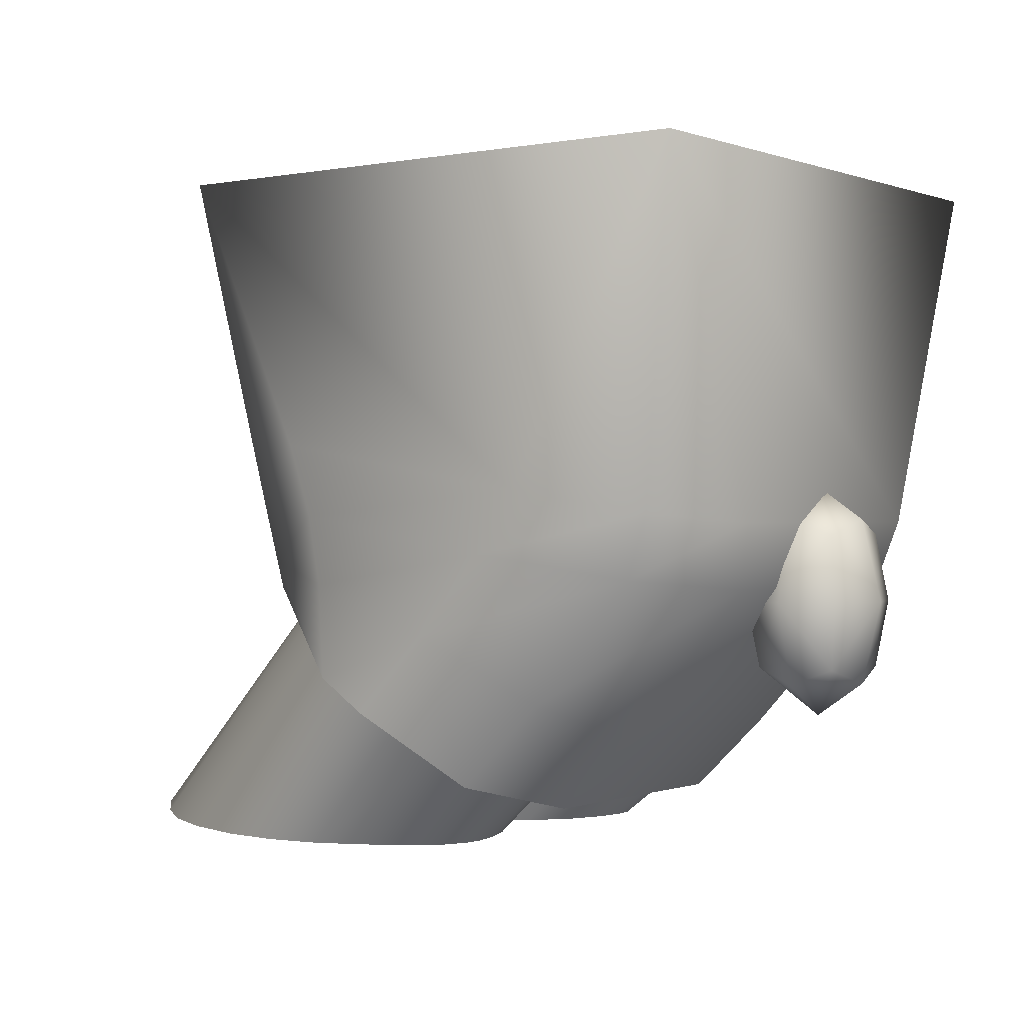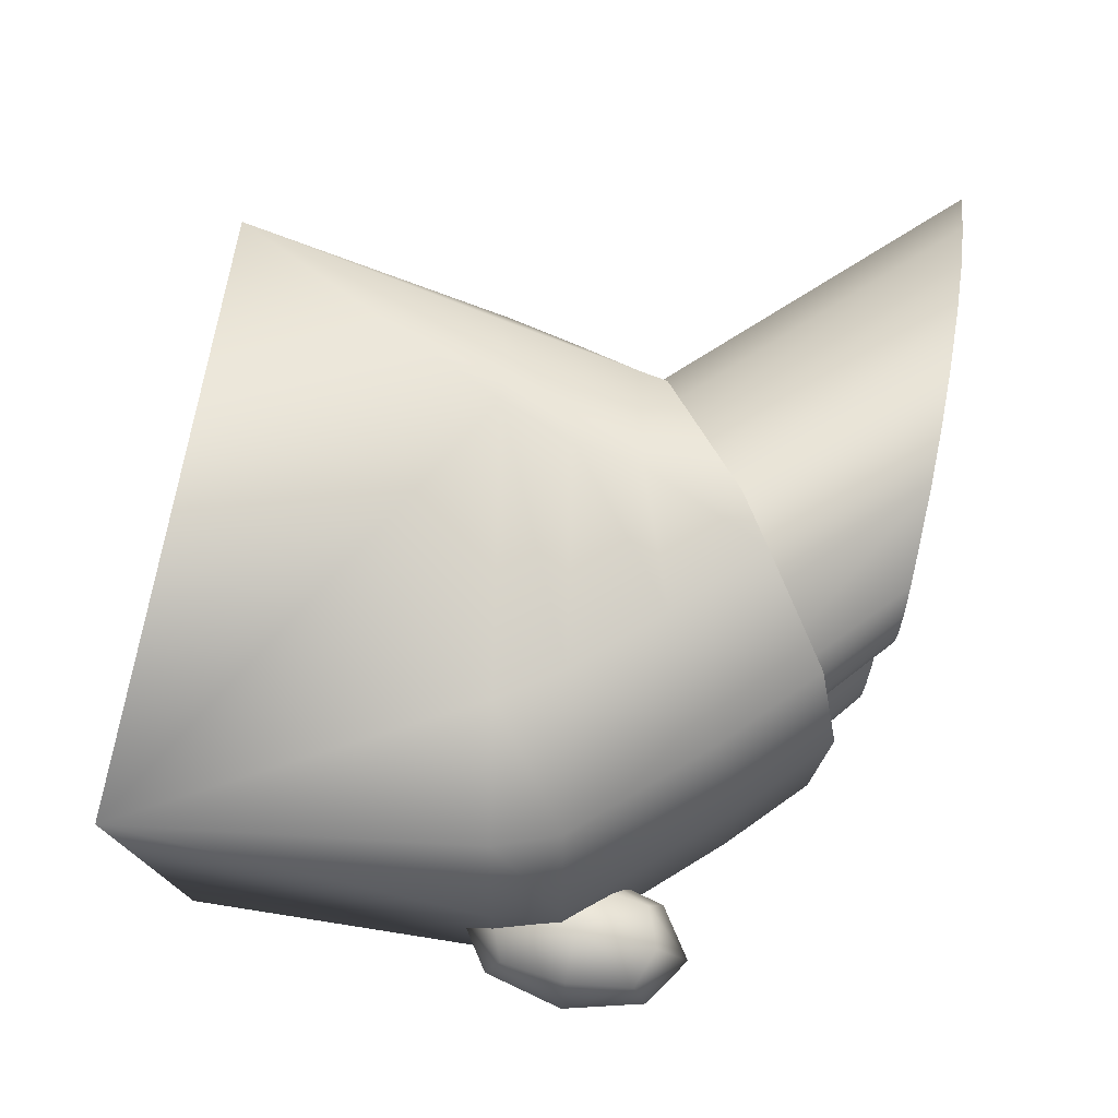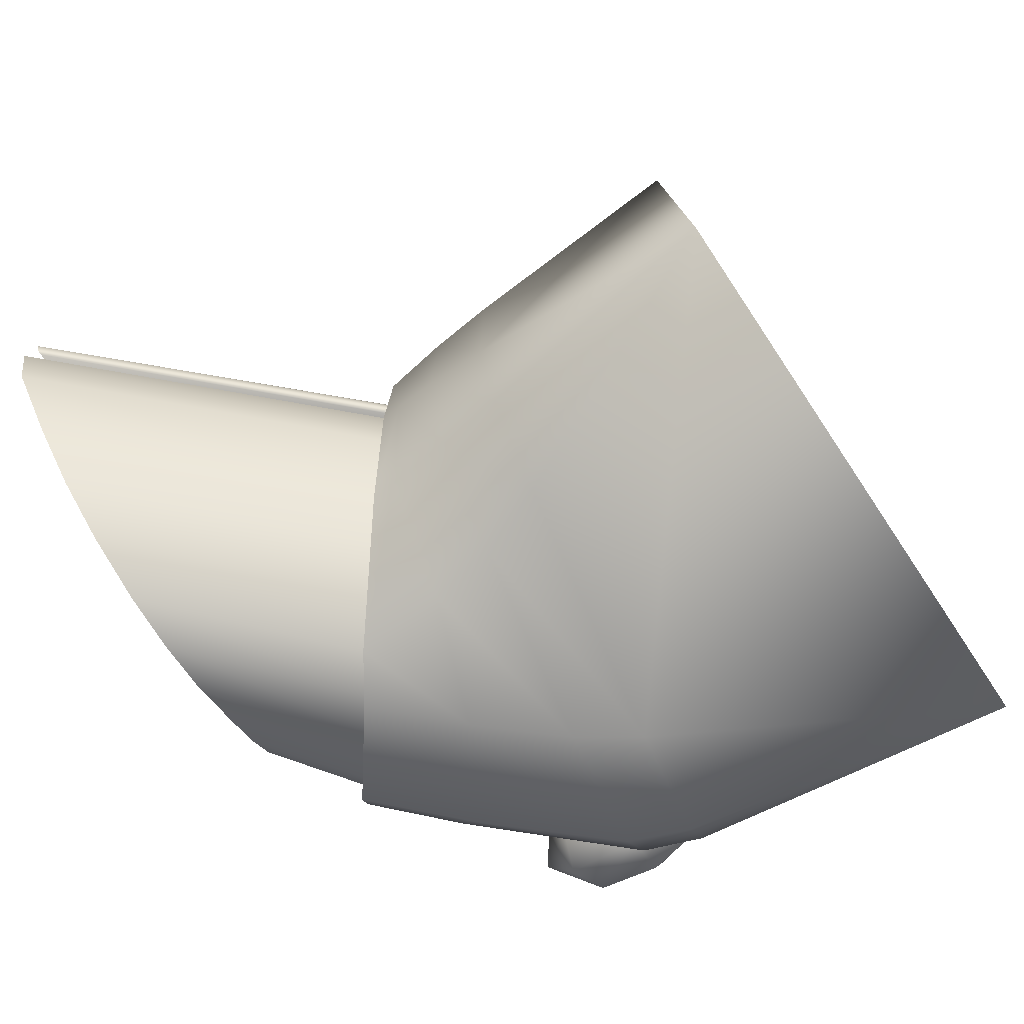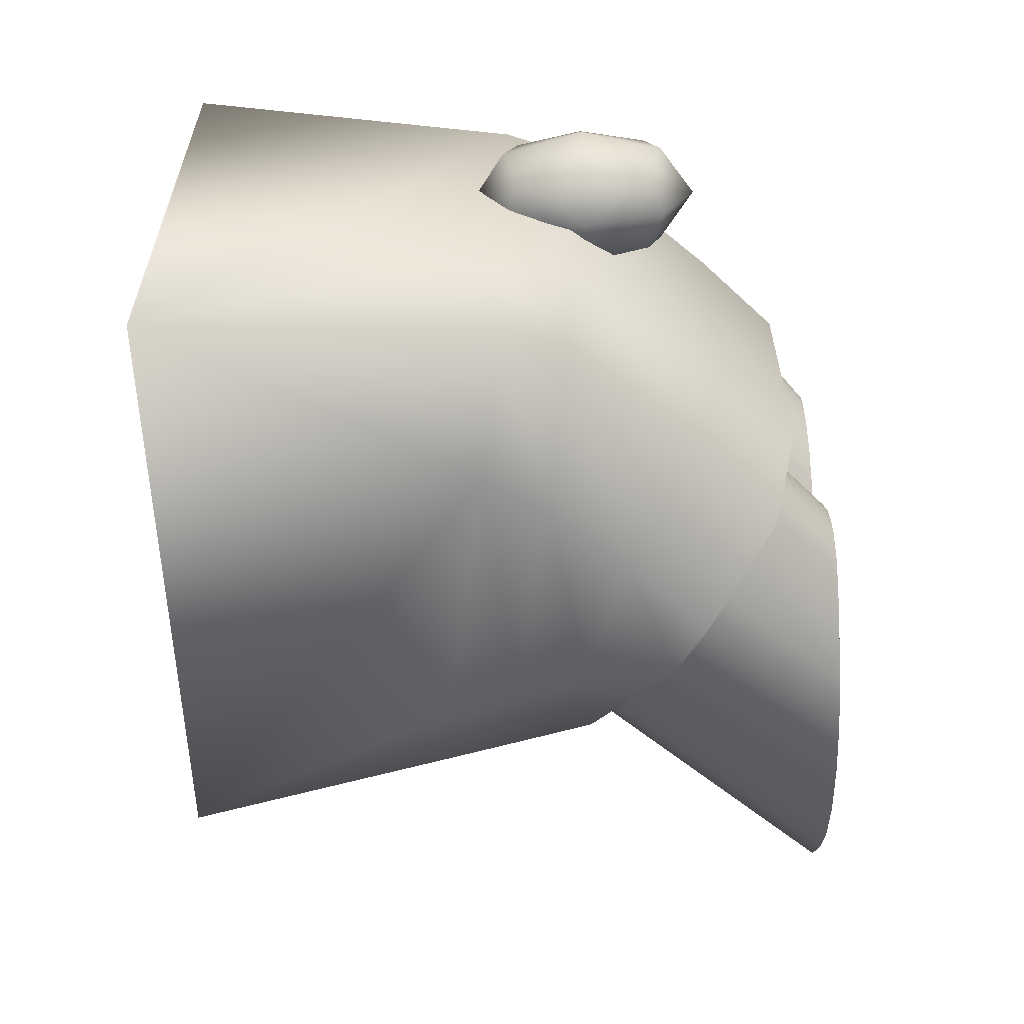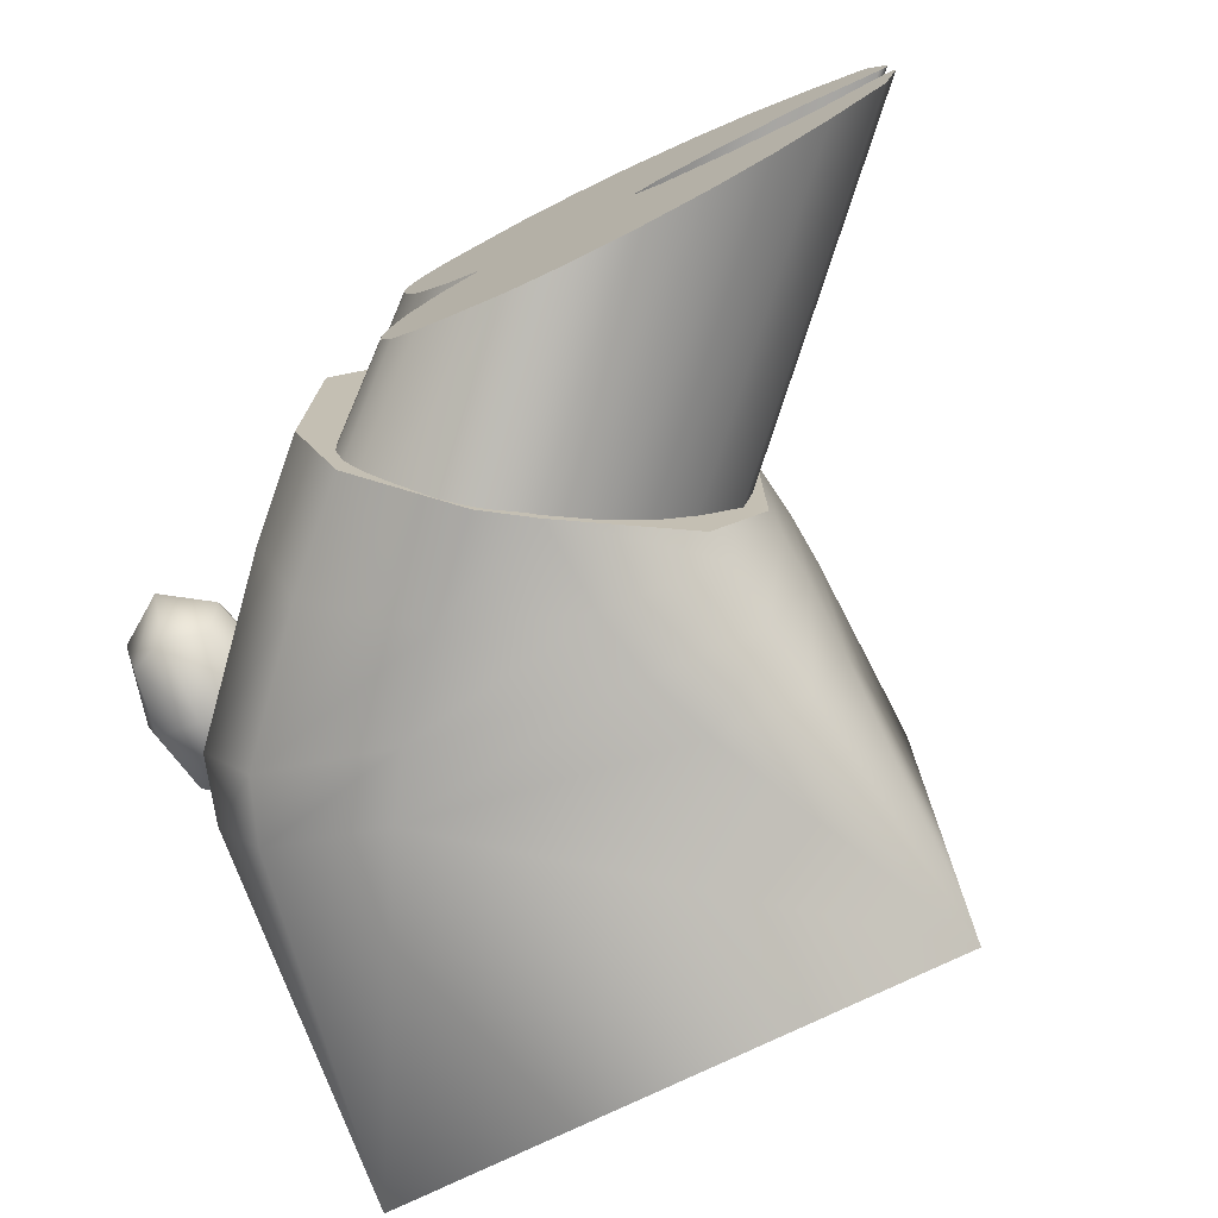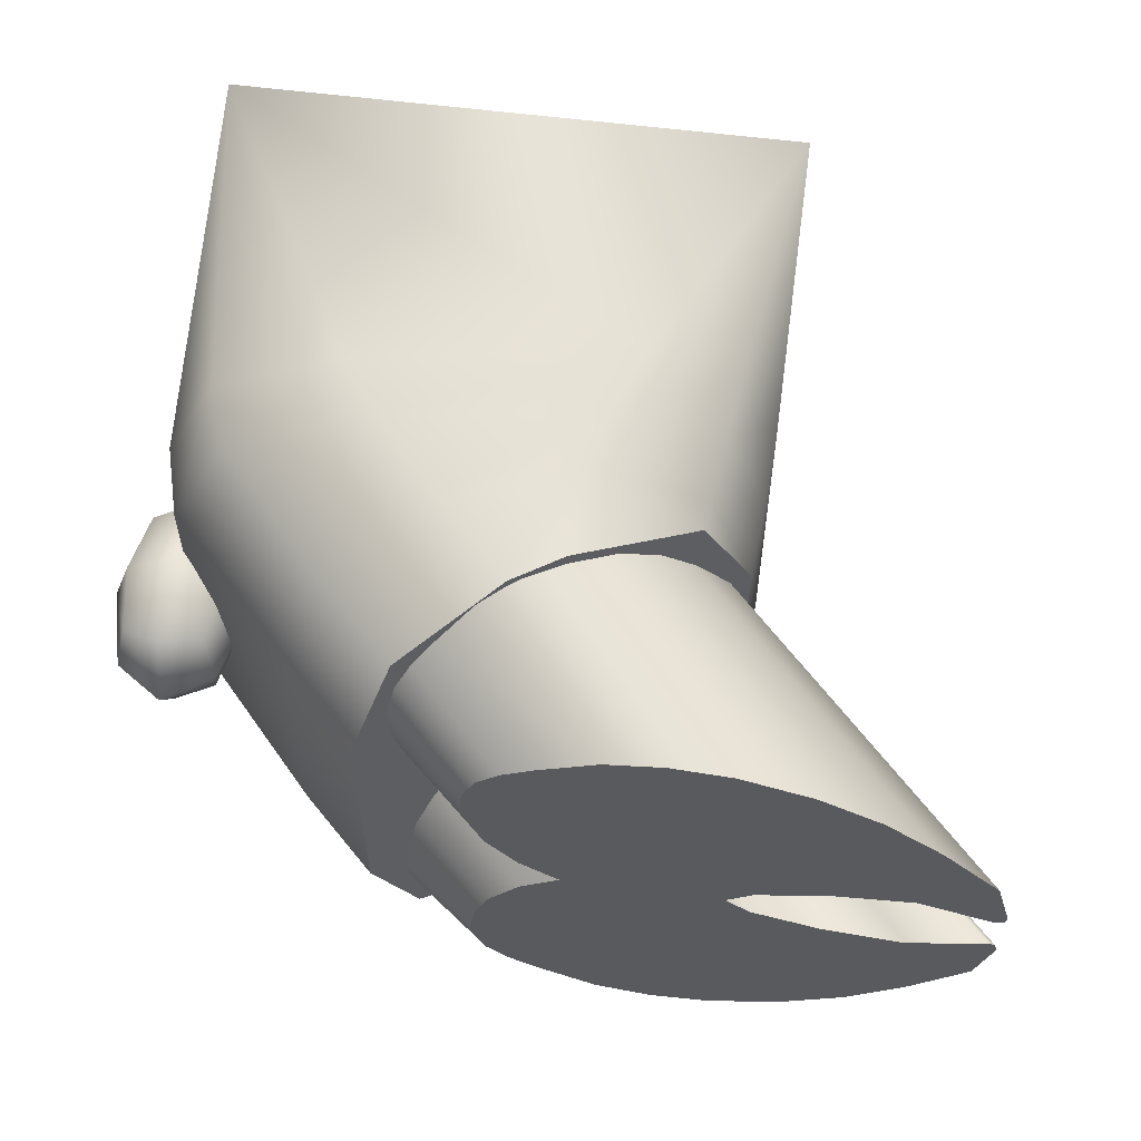
<metadata>
{"format":"obj","ext":"obj","renderer":"f3d","projection":"perspective","resolution":1024,"background":"white","views":[{"elev":-0.1,"azim":-143.5,"up":"+Y"},{"elev":75.2,"azim":-79.1,"up":"+Z"},{"elev":-76.8,"azim":123.8,"up":"+Z"},{"elev":-59.0,"azim":-87.7,"up":"+Z"},{"elev":-74.4,"azim":26.1,"up":"+Z"},{"elev":57.8,"azim":7.7,"up":"+Z"}]}
</metadata>
<code>
o Cube.001_Cube.002
v 0.2371 -0.000516 0.06443
v -0.005841 0.2221 0.07377
v 0.04569 0.2698 0
v 0.3317 -0.000516 -0
v 0.9445 -0.000516 0.09234
v 0.7768 -0.000516 0.0467
v 0.2884 0.4944 0.05347
v 0.3798 0.579 0.1057
v 1.348 -0.000516 -0.08506
v 1.309 -0.000516 -0.2246
v 0.5785 0.7629 -0.2571
v 0.5997 0.7825 -0.09739
v 0.1702 0.385 0.7037
v 0.56 -0.000516 0.6146
v 0.7069 -0.000516 0.6043
v 0.2503 0.4591 0.6919
v 1.309 -0.000516 0.2246
v 0.5785 0.7629 0.2571
v 0.5014 0.6915 0.4202
v 1.168 -0.000516 0.367
v 0.1615 -0.000516 0.1545
v -0.04707 0.1839 0.1768
v 0.09463 0.315 0.6804
v 0.4214 -0.000516 0.5943
v 0.01699 0.2432 0.6071
v 0.279 -0.000516 0.5302
v 0.8806 -0.000516 0.5534
v 0.345 0.5468 0.6336
v 1.029 -0.000516 0.4759
v 0.4261 0.6218 0.5448
v -0.02372 0.2055 0.5598
v 0.2044 -0.000516 0.489
v 0.1247 -0.000516 0.2448
v -0.06716 0.1653 0.2803
v 0.1167 -0.000516 -0.3697
v -0.07151 0.1613 -0.4233
v -0.05437 0.1772 -0.5023
v 0.1481 -0.000516 -0.4388
v 0.1126 -0.000516 0.3191
v -0.07377 0.1592 0.3654
v -0.05437 0.1772 0.5023
v 0.1481 -0.000516 0.4388
v 0.1167 -0.000516 0.3697
v -0.07151 0.1613 0.4233
v 0.5997 0.7825 0.09739
v 1.348 -0.000516 0.08506
v 1.341 -0.000516 0.06249
v 0.5959 0.7789 0.07154
v 1.324 -0.000516 0.0571
v 0.587 0.7707 0.06538
v 1.142 -0.000516 0.1112
v 0.4874 0.6786 0.1273
v 0.3798 0.579 -0.1057
v 0.9445 -0.000516 -0.09234
v 1.142 -0.000516 -0.1112
v 0.4874 0.6786 -0.1273
v 0.7146 -0.000516 -0
v 0.2545 0.463 0
v 0.2371 -0.000516 -0.06443
v -0.005841 0.2221 -0.07377
v 0.2884 0.4944 -0.05347
v 0.7768 -0.000516 -0.0467
v 0.1702 0.385 -0.7037
v 0.2503 0.4591 -0.6919
v 0.7069 -0.000516 -0.6043
v 0.56 -0.000516 -0.6146
v 1.168 -0.000516 -0.367
v 0.5014 0.6915 -0.4202
v 0.1615 -0.000516 -0.1545
v -0.04707 0.1839 -0.1768
v 0.4214 -0.000516 -0.5943
v 0.09463 0.315 -0.6804
v 0.279 -0.000516 -0.5302
v 0.01699 0.2432 -0.6071
v 0.345 0.5468 -0.6336
v 0.8806 -0.000516 -0.5534
v 1.029 -0.000516 -0.4759
v 0.4261 0.6218 -0.5448
v 0.2044 -0.000516 -0.489
v -0.02372 0.2055 -0.5598
v -0.06716 0.1653 -0.2803
v 0.1247 -0.000516 -0.2448
v -0.07377 0.1592 -0.3654
v 0.1126 -0.000516 -0.3191
v 0.5959 0.7789 -0.07154
v 1.341 -0.000516 -0.06249
v 0.587 0.7707 -0.06538
v 1.324 -0.000516 -0.0571
v -0.2805 0.8849 -0.7133
v -0.5866 0.8326 -0.616
v -0.7133 1.675 -0.7133
v 0.7133 1.675 -0.7133
v 0.4008 1.001 -0.7133
v -0.1505 0.1011 -0.3169
v -0.05554 0.1734 -0.5972
v 0.1737 0.3478 -0.7133
v 0.2944 0.4282 -0.7133
v 0.5748 0.6415 -0.5482
v 0.6909 0.7299 -0.2397
v 0.6909 0.7299 0.2397
v 0.5748 0.6415 0.5482
v 0.2944 0.4282 0.7133
v 0.1737 0.3478 0.7133
v -0.05554 0.1734 0.5972
v -0.1505 0.1011 0.3169
v 0.4008 1.001 0.7133
v 0.7133 1.675 0.7133
v -0.7133 1.675 0.7133
v -0.2805 0.8849 0.7133
v -0.0109 0.5393 0.7133
v -0.2662 0.3798 0.5972
v 0.6217 1.039 0.6217
v 0.7133 1.055 0.4005
v -0.2662 0.3798 -0.5972
v -0.3417 0.2854 -0.3169
v 0.7133 1.055 -0.4005
v -0.3417 0.2854 0.3169
v 0.3075 0.657 0.7133
v -0.0109 0.5393 -0.7133
v 0.5815 0.7097 0.5629
v 0.6964 0.784 0.2663
v 0.5815 0.7097 -0.5629
v 0.6964 0.784 -0.2663
v 0.3075 0.657 -0.7133
v -0.7133 0.811 -0.3812
v -0.5866 0.8326 0.616
v 0.6217 1.039 -0.6217
v -0.7133 0.811 0.3812
v -0.5292 0.6781 0.6027
v -0.6732 0.654 0.3357
v -0.1826 0.7368 0.7133
v -0.5292 0.6781 -0.6027
v -0.1826 0.7368 -0.7133
v -0.6732 0.654 -0.3357
v 0.5998 0.8721 0.5943
v 0.3387 0.8257 0.7133
v 0.707 0.8927 0.3197
v 0.5998 0.8721 -0.5943
v 0.707 0.8927 -0.3197
v 0.3387 0.8257 -0.7133
v -0.6878 0.339 0
v -0.6878 0.4211 0.1379
v -0.7866 0.4575 0.1126
v -0.8088 0.4211 0
v -0.6878 0.6195 0.195
v -0.8088 0.6195 0.1379
v -0.8589 0.6195 0
v -0.6878 0.8178 0.1379
v -0.7866 0.7814 0.1126
v -0.6878 0.8999 0
v -0.8088 0.8178 0
v -0.7866 0.4575 -0.1126
v -0.6878 0.4211 -0.1379
v -0.8088 0.6195 -0.1379
v -0.6878 0.6195 -0.195
v -0.6878 0.8178 -0.1379
v -0.7866 0.7814 -0.1126
v -0.5668 0.4211 0
v -0.589 0.4575 0.1126
v -0.5167 0.6195 0
v -0.5668 0.6195 0.1379
v -0.589 0.7814 0.1126
v -0.5668 0.8178 0
v -0.589 0.4575 -0.1126
v -0.5668 0.6195 -0.1379
v -0.589 0.7814 -0.1126
f 1 2 3 4
f 5 6 7 8
f 9 10 11 12
f 13 14 15 16
f 17 18 19 20
f 21 22 2 1
f 14 13 23 24
f 24 23 25 26
f 16 15 27 28
f 29 30 28 27
f 20 19 30 29
f 26 25 31 32
f 22 21 33 34
f 35 36 37 38
f 34 33 39 40
f 32 31 41 42
f 40 39 43 44
f 45 46 47 48
f 48 47 49 50
f 51 52 50 49
f 53 54 55 56
f 7 6 57 58
f 59 4 3 60
f 53 61 62 54
f 63 64 65 66
f 10 67 68 11
f 69 59 60 70
f 66 71 72 63
f 71 73 74 72
f 64 75 76 65
f 77 76 75 78
f 67 77 78 68
f 73 79 80 74
f 70 81 82 69
f 81 83 84 82
f 79 38 37 80
f 83 36 35 84
f 12 85 86 9
f 85 87 88 86
f 55 88 87 56
f 61 58 57 62
f 51 5 8 52
f 46 45 18 17
f 44 43 42 41
f 76 54 62
f 27 15 6
f 15 14 6
f 6 14 57
f 14 24 57
f 24 26 4
f 26 32 33
f 32 42 43
f 39 32 43
f 39 33 32
f 33 21 26
f 21 1 26
f 1 4 26
f 4 59 73
f 59 69 73
f 69 82 73
f 82 84 79
f 73 82 79
f 84 35 79
f 35 38 79
f 73 71 4
f 71 66 57
f 57 66 62
f 66 65 62
f 65 76 62
f 76 77 54
f 77 67 54
f 67 10 55
f 10 9 88
f 55 10 88
f 9 86 88
f 24 4 57
f 20 29 5
f 29 27 5
f 46 17 49
f 17 20 51
f 49 47 46
f 51 49 17
f 51 20 5
f 57 4 71
f 67 55 54
f 6 5 27
f 89 90 91
f 89 91 92 93
f 94 95 96 97 98 99 100 101 102 103 104 105
f 106 107 108 109
f 103 110 111 104
f 112 113 107
f 114 95 94 115
f 116 92 107 113
f 104 111 117 105
f 118 110 103 102
f 119 96 95 114
f 118 102 101 120
f 120 101 100 121
f 98 122 123 99
f 97 124 122 98
f 119 124 97 96
f 90 125 91
f 126 109 108
f 117 115 94 105
f 106 112 107
f 123 121 100 99
f 127 93 92
f 116 127 92
f 128 108 91 125
f 117 111 129 130
f 130 129 126 128
f 111 110 131 129
f 129 131 109 126
f 119 114 132 133
f 133 132 90 89
f 114 115 134 132
f 132 134 125 90
f 118 120 135 136
f 136 135 112 106
f 120 121 137 135
f 135 137 113 112
f 123 122 138 139
f 139 138 127 116
f 122 124 140 138
f 138 140 93 127
f 128 125 134 130
f 130 134 115 117
f 110 118 136 131
f 131 136 106 109
f 124 119 133 140
f 140 133 89 93
f 116 113 137 139
f 139 137 121 123
f 128 126 108
f 107 92 91 108
f 141 142 143 144
f 145 146 143 142
f 147 144 143 146
f 145 148 149 146
f 150 151 149 148
f 147 146 149 151
f 141 144 152 153
f 147 154 152 144
f 155 153 152 154
f 150 156 157 151
f 155 154 157 156
f 147 151 157 154
f 141 158 159 142
f 160 161 159 158
f 145 142 159 161
f 150 148 162 163
f 145 161 162 148
f 160 163 162 161
f 141 153 164 158
f 155 165 164 153
f 160 158 164 165
f 150 163 166 156
f 160 165 166 163
f 155 156 166 165

</code>
